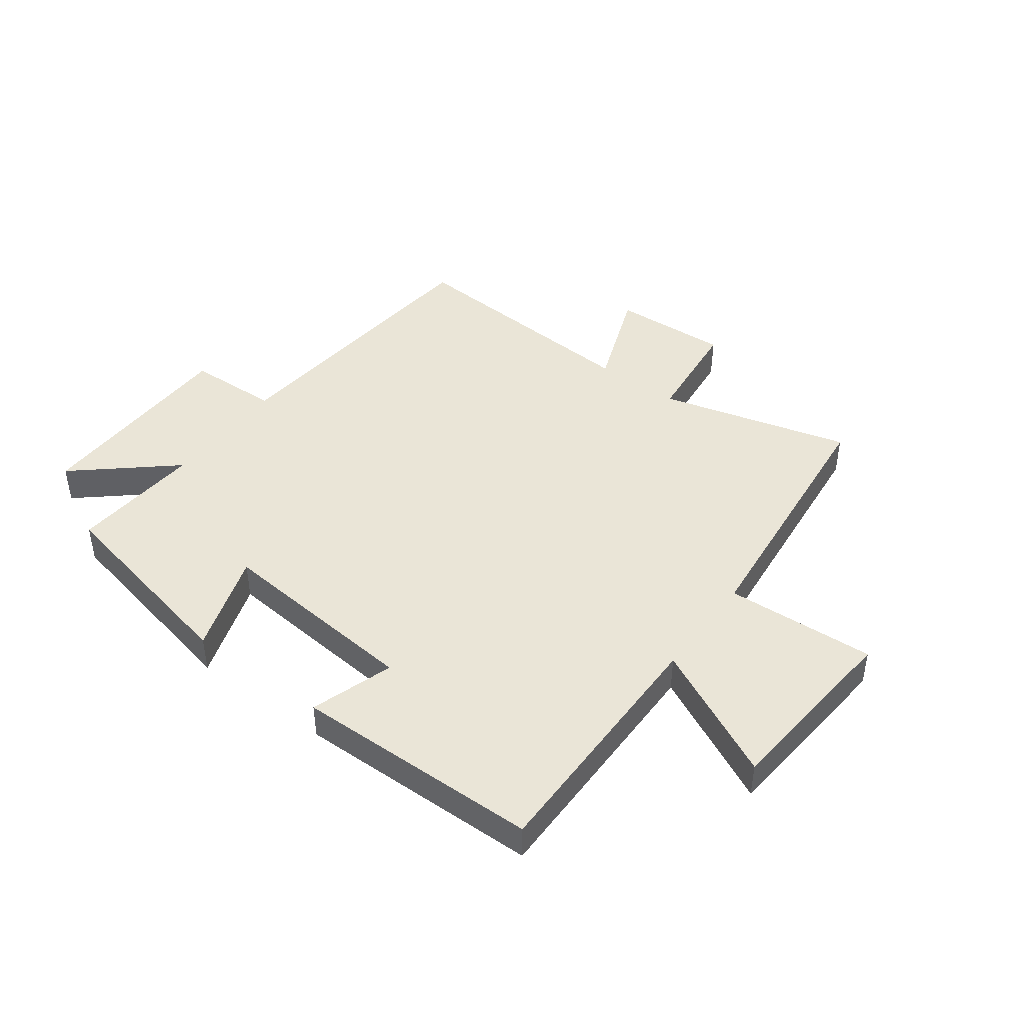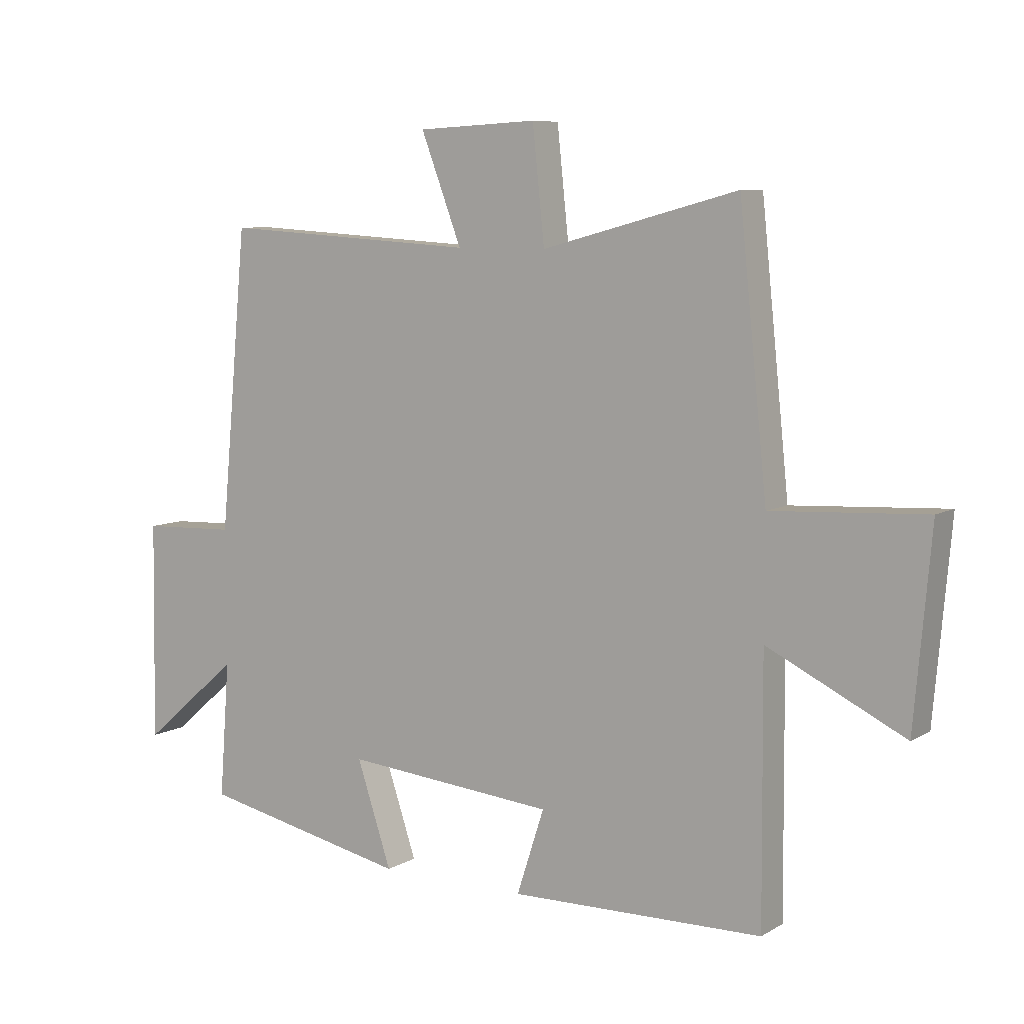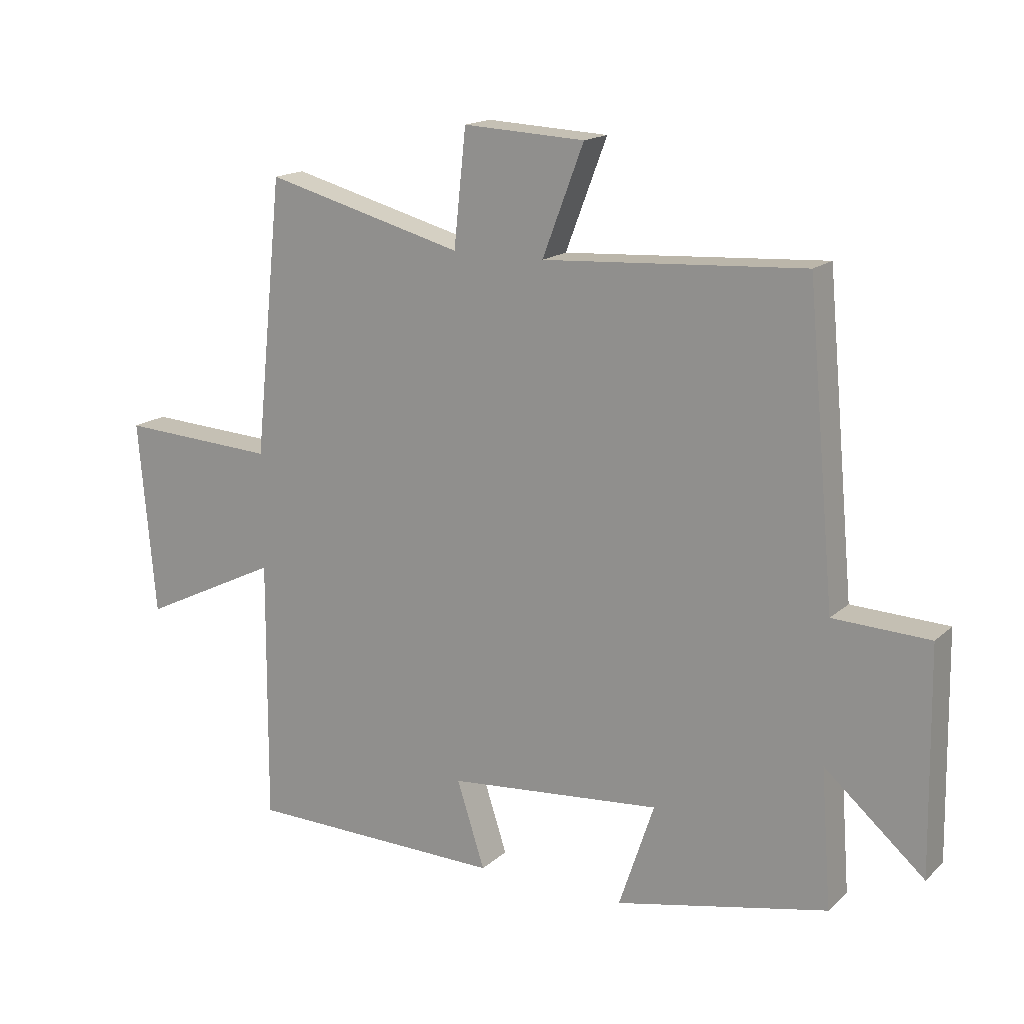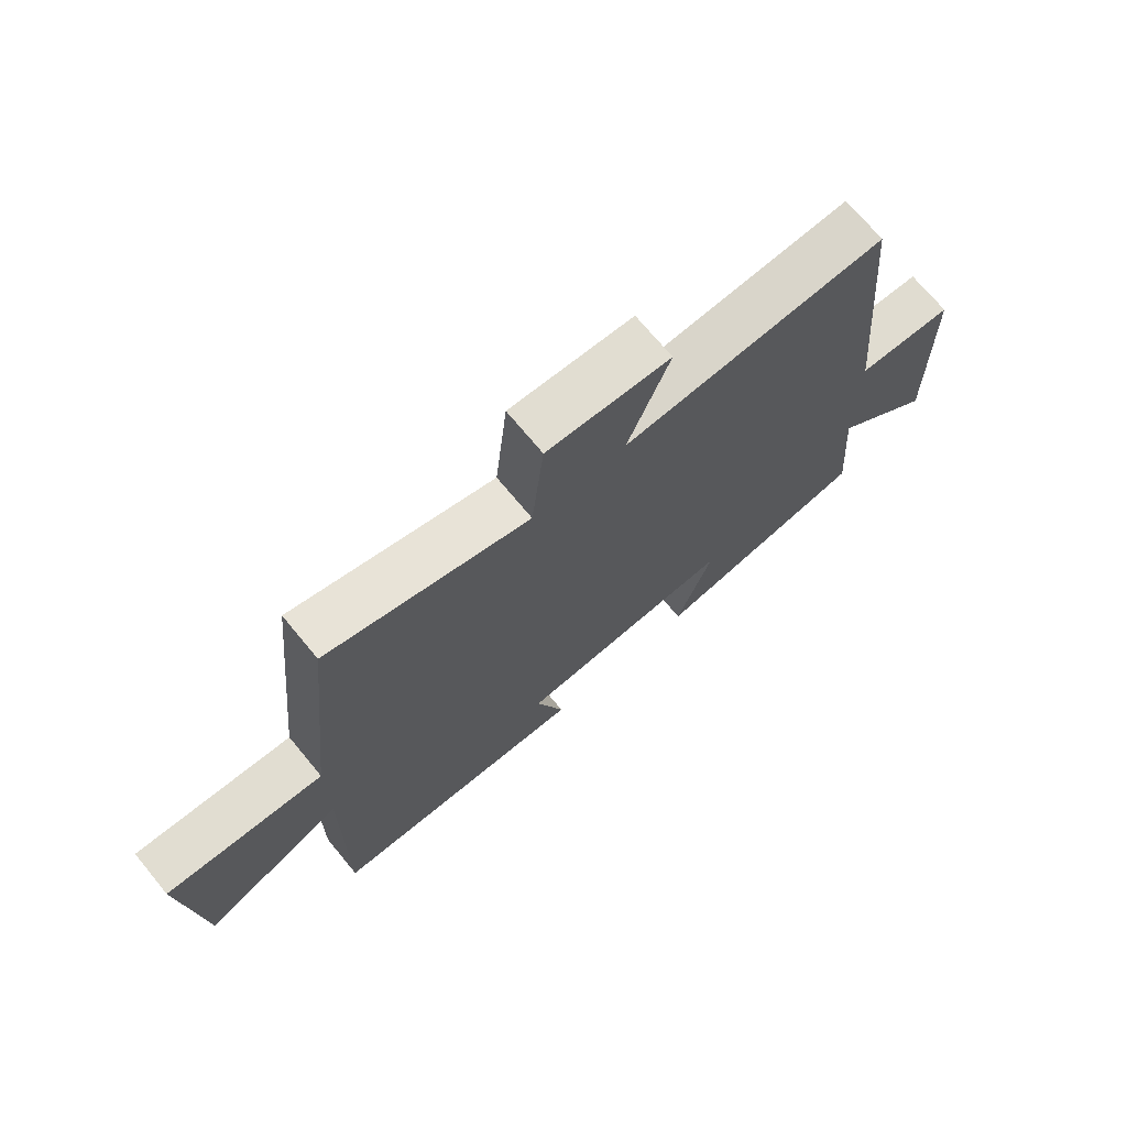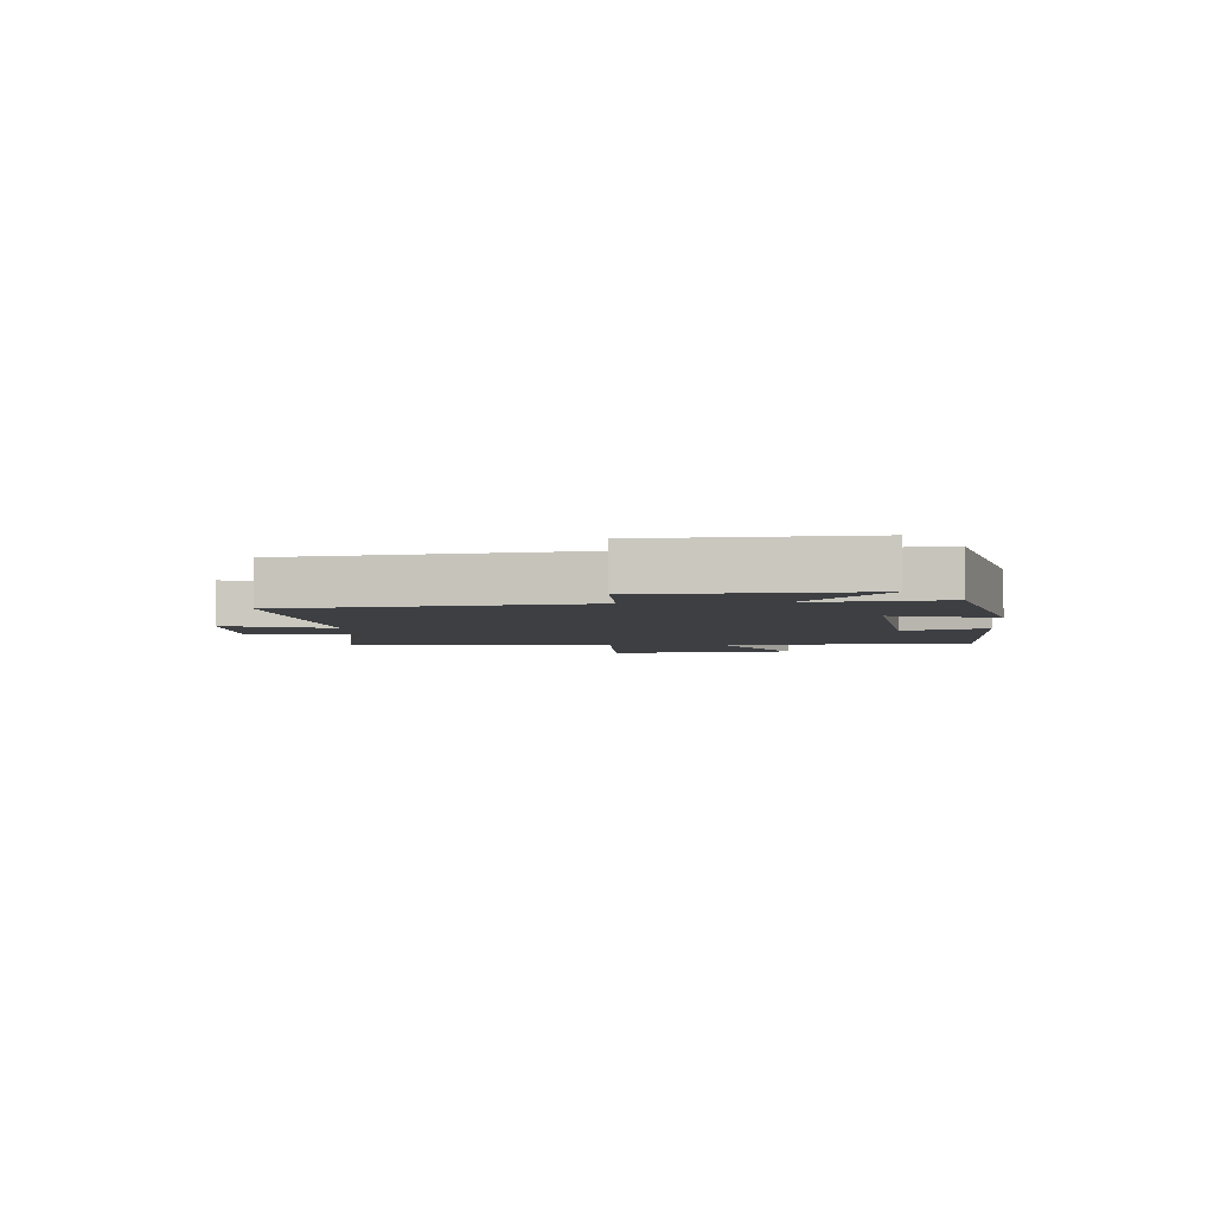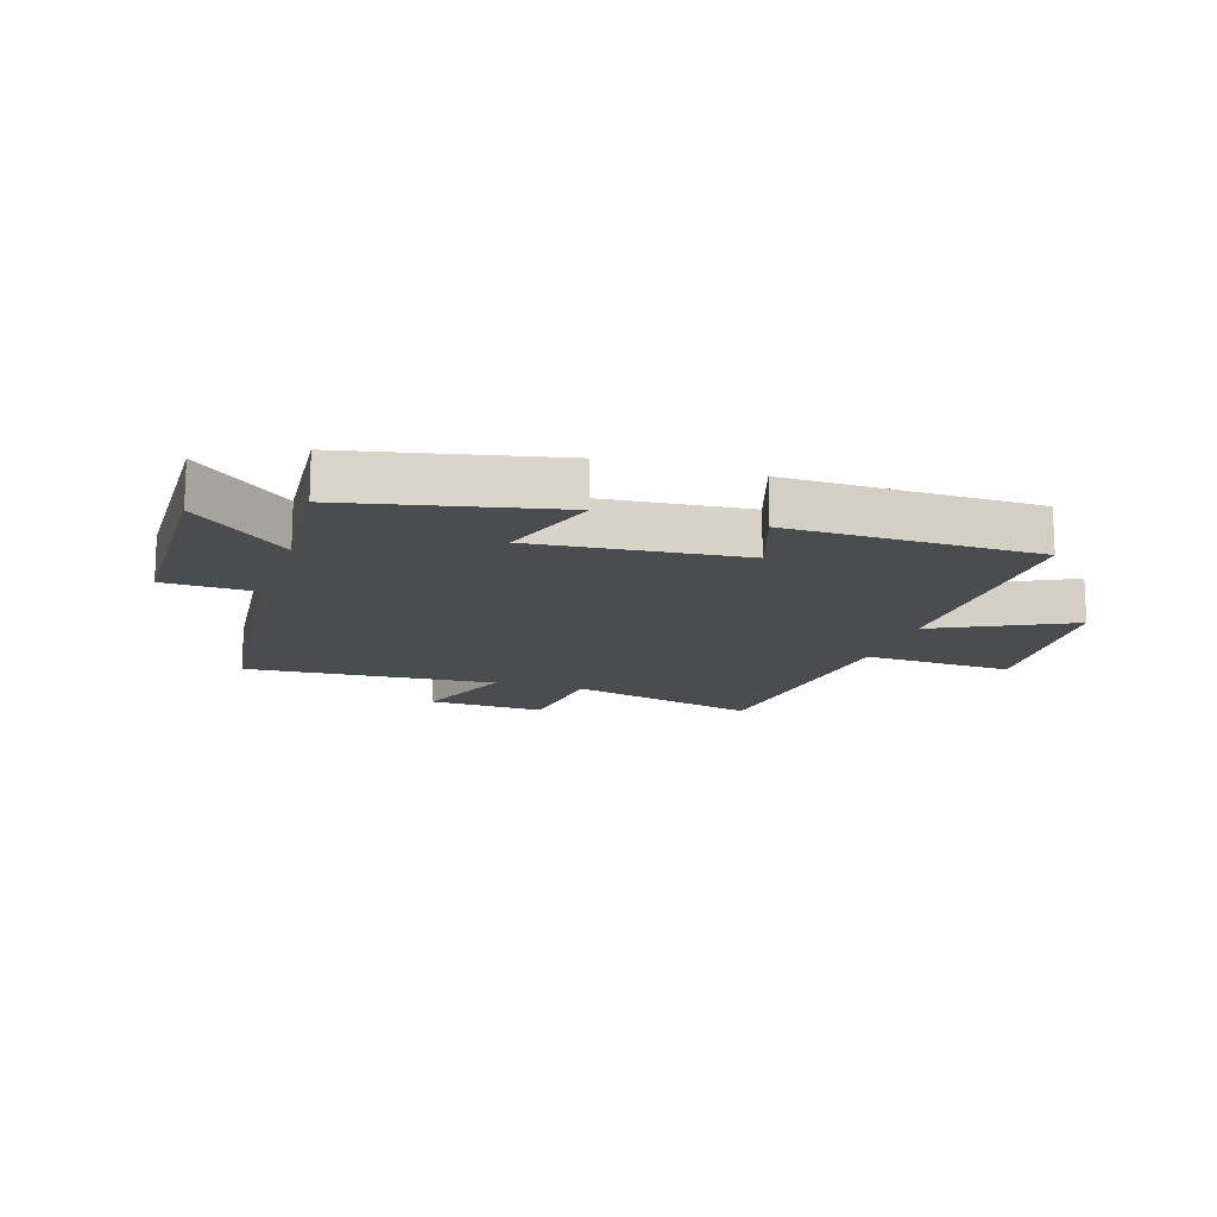
<metadata>
{"format":"obj","ext":"obj","renderer":"f3d","projection":"perspective","resolution":1024,"background":"white","views":[{"elev":44.3,"azim":-143.4,"up":"+Y"},{"elev":7.8,"azim":-147.0,"up":"+Z"},{"elev":16.4,"azim":30.6,"up":"+Z"},{"elev":71.3,"azim":-39.6,"up":"+Z"},{"elev":-4.1,"azim":95.7,"up":"+Y"},{"elev":-14.7,"azim":162.4,"up":"+Y"}]}
</metadata>
<code>
v 0.517 0.07 -0.426
v 0.168 0.07 -0.5
v 0.226 0.07 -0.326
v -0.126 0.07 -0.358
v -0.08 0.07 -0.5
v -0.503 0.07 -0.493
v -0.5 0.07 -0.06
v -0.729 0.07 -0.172
v -0.757 0.07 0.148
v -0.5 0.07 0.134
v -0.453 0.07 0.587
v -0.126 0.07 0.5
v -0.106 0.07 0.689
v 0.094 0.07 0.679
v 0.026 0.07 0.5
v 0.454 0.07 0.527
v 0.5 0.07 0.028
v 0.658 0.07 0.022
v 0.664 0.07 -0.342
v 0.5 0.07 -0.2
v 0.517 0 -0.426
v 0.168 0 -0.5
v 0.226 0 -0.326
v -0.126 0 -0.358
v -0.08 0 -0.5
v -0.503 0 -0.493
v -0.5 0 -0.06
v -0.729 0 -0.172
v -0.757 0 0.148
v -0.5 0 0.134
v -0.453 0 0.587
v -0.126 0 0.5
v -0.106 0 0.689
v 0.094 0 0.679
v 0.026 0 0.5
v 0.454 0 0.527
v 0.5 0 0.028
v 0.658 0 0.022
v 0.664 0 -0.342
v 0.5 0 -0.2
f 17 18 19 20
f 15 16 17 20
f 15 20 1
f 12 13 14 15
f 12 15 1
f 10 11 12 1
f 7 8 9 10
f 7 10 1
f 4 5 6 7
f 3 4 7
f 3 7 1
f 1 2 3
f 40 39 38 37
f 40 37 36 35
f 21 40 35
f 35 34 33 32
f 21 35 32
f 21 32 31 30
f 30 29 28 27
f 21 30 27
f 27 26 25 24
f 27 24 23
f 21 27 23
f 23 22 21
f 1 21 22 2
f 2 22 23 3
f 3 23 24 4
f 4 24 25 5
f 5 25 26 6
f 6 26 27 7
f 7 27 28 8
f 8 28 29 9
f 9 29 30 10
f 10 30 31 11
f 11 31 32 12
f 12 32 33 13
f 13 33 34 14
f 14 34 35 15
f 15 35 36 16
f 16 36 37 17
f 17 37 38 18
f 18 38 39 19
f 19 39 40 20
f 20 40 21 1

</code>
